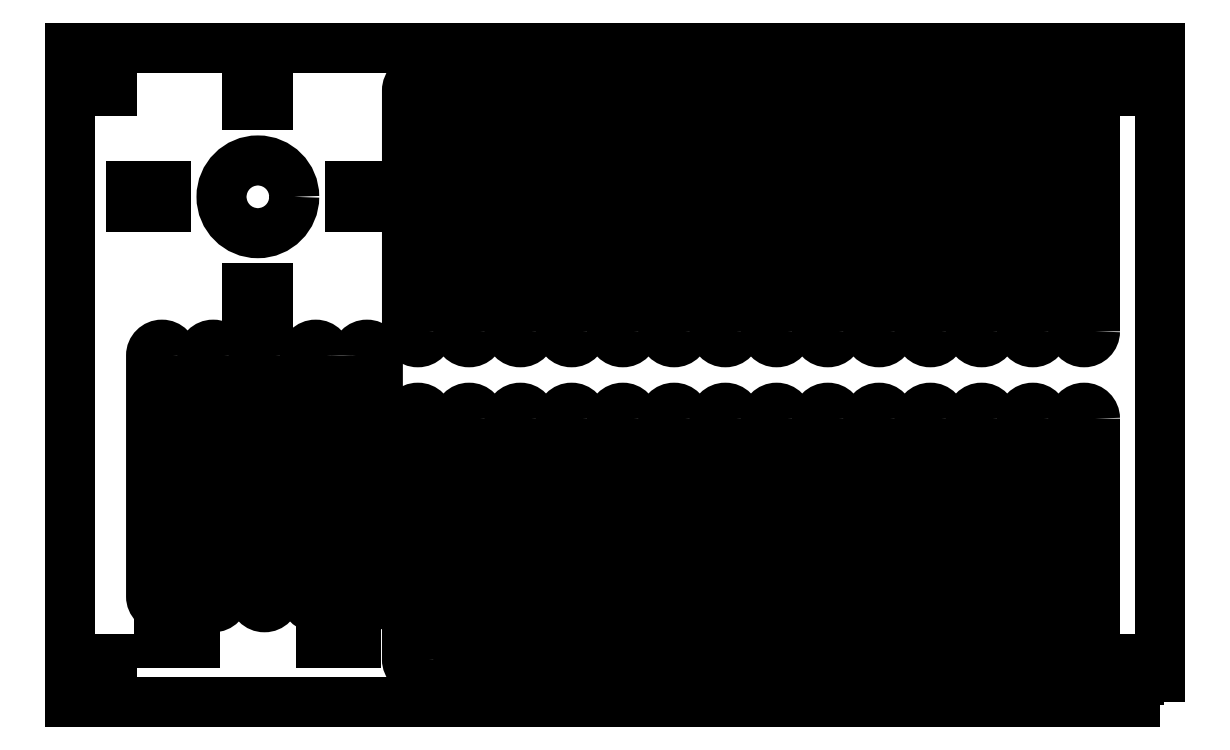
<metadata>
{"format":"dxf","ext":"dxf","renderer":"ezdxf+matplotlib","layout":"modelspace","background":"white","min_lineweight":24,"dpi":150}
</metadata>
<code>
0
SECTION
2
ENTITIES
0
LWPOLYLINE
8
0
90
4
70
1
43
0
10
227
20
4.568e-15
10
77
20
0
10
77
20
90
10
227
20
90
0
LINE
8
0
10
77
20
90
30
0
11
80
21
90
31
0
0
LINE
8
0
10
77
20
87
30
0
11
77
21
90
31
0
0
LWPOLYLINE
8
0
90
4
70
1
43
0
10
82.9
20
87
10
80
20
87
10
80
20
84.1
10
82.9
20
84.1
0
LWPOLYLINE
8
0
90
4
70
1
43
0
10
224
20
87
10
224
20
84.1
10
221.1
20
84.1
10
221.1
20
87
0
LWPOLYLINE
8
0
90
4
70
1
43
0
10
80
20
5.895
10
82.9
20
5.895
10
82.9
20
3
10
80
20
3
0
LWPOLYLINE
8
0
90
4
70
1
43
0
10
221.1
20
3
10
224
20
3
10
224
20
5.895
10
221.1
20
5.895
0
LINE
8
0
10
90.29
20
70.95
30
0
11
90.29
21
69.5
31
0
0
LINE
8
0
10
90.29
20
68.05
30
0
11
90.29
21
69.5
31
0
0
LINE
8
0
10
90.29
20
70.95
30
0
11
90.29
21
69.5
31
0
0
LINE
8
0
10
90.29
20
68.05
30
0
11
90.29
21
69.5
31
0
0
LWPOLYLINE
8
0
90
4
70
1
43
0
10
126.4
20
51
10
126.4
20
84.11
42
1
10
123.4
20
84.11
10
123.4
20
51
42
1
0
LWPOLYLINE
8
0
90
4
70
1
43
0
10
126.4
20
5.895
42
-1
10
123.4
20
5.895
10
123.4
20
39
42
-1
10
126.4
20
39
0
LINE
8
0
10
123.4
20
20.5
30
0
11
123.4
21
20.5
31
0
0
LWPOLYLINE
8
0
90
4
70
1
43
0
10
133.4
20
39
10
133.4
20
5.895
42
-1
10
130.4
20
5.895
10
130.4
20
39
42
-1
0
LWPOLYLINE
8
0
90
4
70
1
43
0
10
133.4
20
51
42
-1
10
130.4
20
51
10
130.4
20
84.11
42
-1
10
133.4
20
84.11
0
LINE
8
0
10
130.4
20
69.5
30
0
11
130.4
21
69.5
31
0
0
LINE
8
0
10
130.4
20
20.5
30
0
11
130.4
21
20.5
31
0
0
LWPOLYLINE
8
0
90
4
70
1
43
0
10
140.5
20
39
10
140.5
20
5.895
42
-1
10
137.5
20
5.895
10
137.5
20
39
42
-1
0
LWPOLYLINE
8
0
90
4
70
1
43
0
10
140.5
20
51
42
-1
10
137.5
20
51
10
137.5
20
84.11
42
-1
10
140.5
20
84.11
0
LINE
8
0
10
137.5
20
69.5
30
0
11
137.5
21
69.5
31
0
0
LINE
8
0
10
137.5
20
20.5
30
0
11
137.5
21
20.5
31
0
0
LWPOLYLINE
8
0
90
4
70
1
43
0
10
147.5
20
39
10
147.5
20
5.895
42
-1
10
144.5
20
5.895
10
144.5
20
39
42
-1
0
LWPOLYLINE
8
0
90
4
70
1
43
0
10
147.5
20
51
42
-1
10
144.5
20
51
10
144.5
20
84.11
42
-1
10
147.5
20
84.11
0
LINE
8
0
10
144.5
20
69.5
30
0
11
144.5
21
69.5
31
0
0
LINE
8
0
10
144.5
20
20.5
30
0
11
144.5
21
20.5
31
0
0
LWPOLYLINE
8
0
90
4
70
1
43
0
10
154.6
20
39
10
154.6
20
5.895
42
-1
10
151.6
20
5.895
10
151.6
20
39
42
-1
0
LWPOLYLINE
8
0
90
4
70
1
43
0
10
154.6
20
51
42
-1
10
151.6
20
51
10
151.6
20
84.11
42
-1
10
154.6
20
84.11
0
LINE
8
0
10
151.6
20
69.5
30
0
11
151.6
21
69.5
31
0
0
LINE
8
0
10
151.6
20
20.5
30
0
11
151.6
21
20.5
31
0
0
LWPOLYLINE
8
0
90
4
70
1
43
0
10
161.6
20
39
10
161.6
20
5.895
42
-1
10
158.6
20
5.895
10
158.6
20
39
42
-1
0
LWPOLYLINE
8
0
90
4
70
1
43
0
10
161.6
20
51
42
-1
10
158.6
20
51
10
158.6
20
84.11
42
-1
10
161.6
20
84.11
0
LINE
8
0
10
158.6
20
69.5
30
0
11
158.6
21
69.5
31
0
0
LINE
8
0
10
158.6
20
20.5
30
0
11
158.6
21
20.5
31
0
0
LWPOLYLINE
8
0
90
4
70
1
43
0
10
168.7
20
39
10
168.7
20
5.895
42
-1
10
165.7
20
5.895
10
165.7
20
39
42
-1
0
LWPOLYLINE
8
0
90
4
70
1
43
0
10
168.7
20
51
42
-1
10
165.7
20
51
10
165.7
20
84.11
42
-1
10
168.7
20
84.11
0
LINE
8
0
10
165.7
20
69.5
30
0
11
165.7
21
69.5
31
0
0
LINE
8
0
10
165.7
20
20.5
30
0
11
165.7
21
20.5
31
0
0
LWPOLYLINE
8
0
90
4
70
1
43
0
10
175.7
20
39
10
175.7
20
5.895
42
-1
10
172.7
20
5.895
10
172.7
20
39
42
-1
0
LWPOLYLINE
8
0
90
4
70
1
43
0
10
175.7
20
51
42
-1
10
172.7
20
51
10
172.7
20
84.11
42
-1
10
175.7
20
84.11
0
LINE
8
0
10
172.7
20
69.5
30
0
11
172.7
21
69.5
31
0
0
LINE
8
0
10
172.7
20
20.5
30
0
11
172.7
21
20.5
31
0
0
LWPOLYLINE
8
0
90
4
70
1
43
0
10
182.8
20
39
10
182.8
20
5.895
42
-1
10
179.8
20
5.895
10
179.8
20
39
42
-1
0
LWPOLYLINE
8
0
90
4
70
1
43
0
10
182.8
20
51
42
-1
10
179.8
20
51
10
179.8
20
84.11
42
-1
10
182.8
20
84.11
0
LINE
8
0
10
179.8
20
69.5
30
0
11
179.8
21
69.5
31
0
0
LINE
8
0
10
179.8
20
20.5
30
0
11
179.8
21
20.5
31
0
0
LWPOLYLINE
8
0
90
4
70
1
43
0
10
189.8
20
39
10
189.8
20
5.895
42
-1
10
186.8
20
5.895
10
186.8
20
39
42
-1
0
LWPOLYLINE
8
0
90
4
70
1
43
0
10
189.8
20
51
42
-1
10
186.8
20
51
10
186.8
20
84.11
42
-1
10
189.8
20
84.11
0
LINE
8
0
10
186.8
20
69.5
30
0
11
186.8
21
69.5
31
0
0
LINE
8
0
10
186.8
20
20.5
30
0
11
186.8
21
20.5
31
0
0
LWPOLYLINE
8
0
90
4
70
1
43
0
10
196.9
20
39
10
196.9
20
5.895
42
-1
10
193.9
20
5.895
10
193.9
20
39
42
-1
0
LWPOLYLINE
8
0
90
4
70
1
43
0
10
196.9
20
51
42
-1
10
193.9
20
51
10
193.9
20
84.11
42
-1
10
196.9
20
84.11
0
LINE
8
0
10
193.9
20
69.5
30
0
11
193.9
21
69.5
31
0
0
LINE
8
0
10
193.9
20
20.5
30
0
11
193.9
21
20.5
31
0
0
LWPOLYLINE
8
0
90
4
70
1
43
0
10
203.9
20
39
10
203.9
20
5.895
42
-1
10
200.9
20
5.895
10
200.9
20
39
42
-1
0
LWPOLYLINE
8
0
90
4
70
1
43
0
10
203.9
20
51
42
-1
10
200.9
20
51
10
200.9
20
84.11
42
-1
10
203.9
20
84.11
0
LINE
8
0
10
200.9
20
69.5
30
0
11
200.9
21
69.5
31
0
0
LINE
8
0
10
200.9
20
20.5
30
0
11
200.9
21
20.5
31
0
0
LWPOLYLINE
8
0
90
4
70
1
43
0
10
211
20
39
10
211
20
5.895
42
-1
10
208
20
5.895
10
208
20
39
42
-1
0
LWPOLYLINE
8
0
90
4
70
1
43
0
10
211
20
51
42
-1
10
208
20
51
10
208
20
84.11
42
-1
10
211
20
84.11
0
LINE
8
0
10
208
20
69.5
30
0
11
208
21
69.5
31
0
0
LINE
8
0
10
208
20
20.5
30
0
11
208
21
20.5
31
0
0
LWPOLYLINE
8
0
90
4
70
1
43
0
10
218
20
39
10
218
20
5.895
42
-1
10
215
20
5.895
10
215
20
39
42
-1
0
LWPOLYLINE
8
0
90
4
70
1
43
0
10
218
20
51
42
-1
10
215
20
51
10
215
20
84.11
42
-1
10
218
20
84.11
0
LINE
8
0
10
215
20
69.5
30
0
11
215
21
69.5
31
0
0
LINE
8
0
10
215
20
20.5
30
0
11
215
21
20.5
31
0
0
LWPOLYLINE
8
0
90
4
70
1
43
0
10
116.4
20
47.67
42
-1
10
119.4
20
47.67
10
119.4
20
14.56
42
-1
10
116.4
20
14.56
0
LINE
8
0
10
119.4
20
29.73
30
0
11
119.4
21
29.73
31
0
0
LWPOLYLINE
8
0
90
4
70
1
43
0
10
112.3
20
47.67
10
112.3
20
14.56
42
-1
10
109.3
20
14.56
10
109.3
20
47.67
42
-1
0
LWPOLYLINE
8
0
90
4
70
1
43
0
10
105.3
20
47.67
10
105.3
20
14.56
42
-1
10
102.3
20
14.56
10
102.3
20
47.67
42
-1
0
LWPOLYLINE
8
0
90
4
70
1
43
0
10
98.25
20
47.67
10
98.25
20
14.56
42
-1
10
95.25
20
14.56
10
95.25
20
47.67
42
-1
0
LWPOLYLINE
8
0
90
4
70
1
43
0
10
91.21
20
47.67
10
91.21
20
14.56
42
-1
10
88.21
20
14.56
10
88.21
20
47.67
42
-1
0
CIRCLE
8
0
10
102.9
20
69.5
30
0
40
5
210
0
220
0
230
1
0
LINE
8
0
10
89.34
20
9.5
30
0
11
89.34
21
10.85
31
0
0
LINE
8
0
10
94.24
20
9.5
30
0
11
94.24
21
10.85
31
0
0
LINE
8
0
10
89.34
20
10.85
30
0
11
94.24
21
10.85
31
0
0
LINE
8
0
10
89.34
20
9.5
30
0
11
89.34
21
8.15
31
0
0
LINE
8
0
10
89.34
20
8.15
30
0
11
94.24
21
8.15
31
0
0
LINE
8
0
10
94.24
20
9.5
30
0
11
94.24
21
8.15
31
0
0
LINE
8
0
10
111.6
20
9.5
30
0
11
111.6
21
10.85
31
0
0
LINE
8
0
10
116.4
20
9.5
30
0
11
116.4
21
10.85
31
0
0
LINE
8
0
10
111.6
20
10.85
30
0
11
116.4
21
10.85
31
0
0
LINE
8
0
10
111.6
20
8.15
30
0
11
116.4
21
8.15
31
0
0
LINE
8
0
10
111.6
20
9.5
30
0
11
111.6
21
8.15
31
0
0
LINE
8
0
10
116.4
20
9.5
30
0
11
116.4
21
8.15
31
0
0
LINE
8
0
10
90.29
20
68.05
30
0
11
85.49
21
68.05
31
0
0
LINE
8
0
10
90.29
20
70.95
30
0
11
85.49
21
70.95
31
0
0
LINE
8
0
10
85.49
20
68.05
30
0
11
85.49
21
70.95
31
0
0
LINE
8
0
10
101.4
20
56.89
30
0
11
101.4
21
52.09
31
0
0
LINE
8
0
10
101.4
20
56.89
30
0
11
102.9
21
56.89
31
0
0
LINE
8
0
10
104.3
20
56.89
30
0
11
102.9
21
56.89
31
0
0
LINE
8
0
10
101.4
20
56.89
30
0
11
102.9
21
56.89
31
0
0
LINE
8
0
10
104.3
20
56.89
30
0
11
104.3
21
52.09
31
0
0
LINE
8
0
10
104.3
20
56.89
30
0
11
102.9
21
56.89
31
0
0
LINE
8
0
10
104.3
20
52.09
30
0
11
101.4
21
52.09
31
0
0
LINE
8
0
10
115.5
20
68.05
30
0
11
120.3
21
68.05
31
0
0
LINE
8
0
10
115.5
20
68.05
30
0
11
115.5
21
69.5
31
0
0
LINE
8
0
10
115.5
20
70.95
30
0
11
115.5
21
69.5
31
0
0
LINE
8
0
10
115.5
20
68.05
30
0
11
115.5
21
69.5
31
0
0
LINE
8
0
10
115.5
20
70.95
30
0
11
120.3
21
70.95
31
0
0
LINE
8
0
10
115.5
20
70.95
30
0
11
115.5
21
69.5
31
0
0
LINE
8
0
10
120.3
20
70.95
30
0
11
120.3
21
68.05
31
0
0
LINE
8
0
10
104.3
20
82.1
30
0
11
104.3
21
86.9
31
0
0
LINE
8
0
10
104.3
20
82.1
30
0
11
102.9
21
82.1
31
0
0
LINE
8
0
10
101.4
20
82.1
30
0
11
102.9
21
82.1
31
0
0
LINE
8
0
10
104.3
20
82.1
30
0
11
102.9
21
82.1
31
0
0
LINE
8
0
10
101.4
20
82.1
30
0
11
101.4
21
86.9
31
0
0
LINE
8
0
10
101.4
20
82.1
30
0
11
102.9
21
82.1
31
0
0
LINE
8
0
10
101.4
20
86.9
30
0
11
104.3
21
86.9
31
0
0
ENDSEC
0
EOF

</code>
